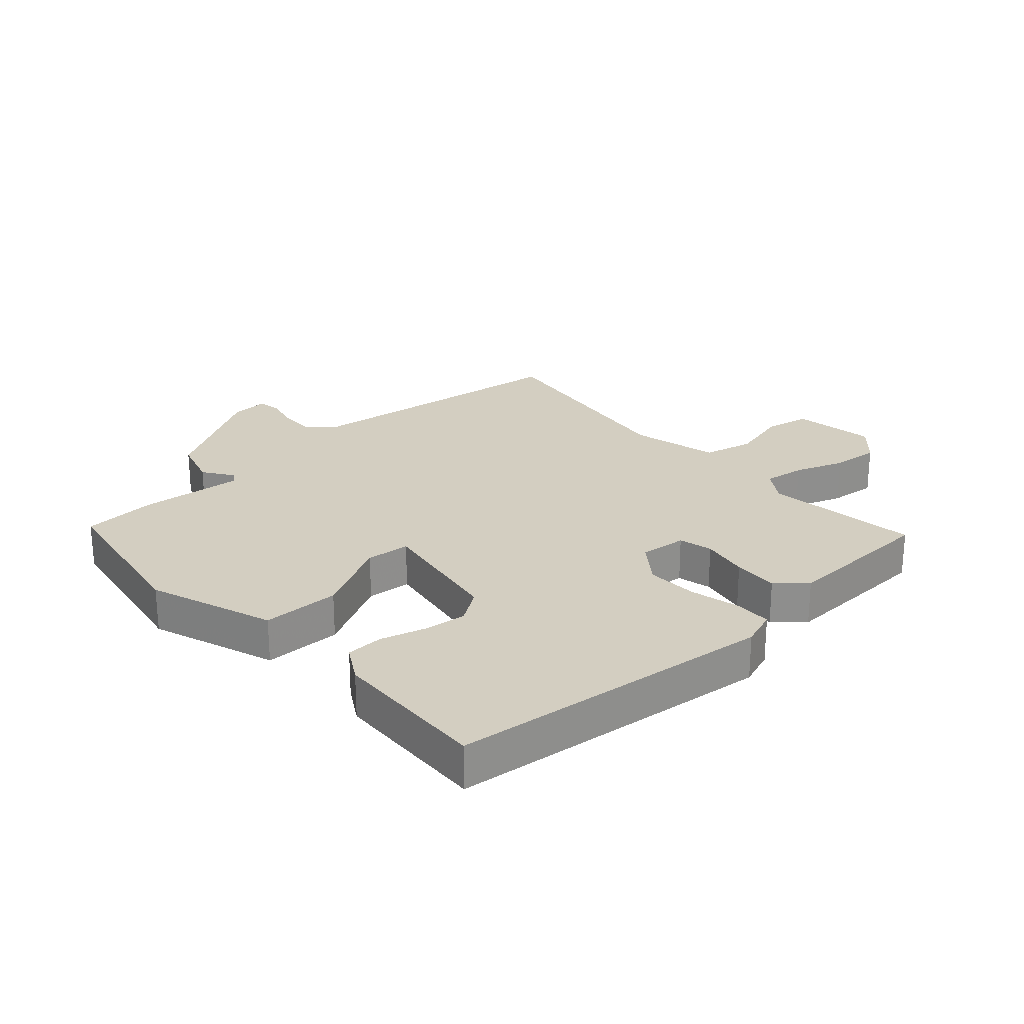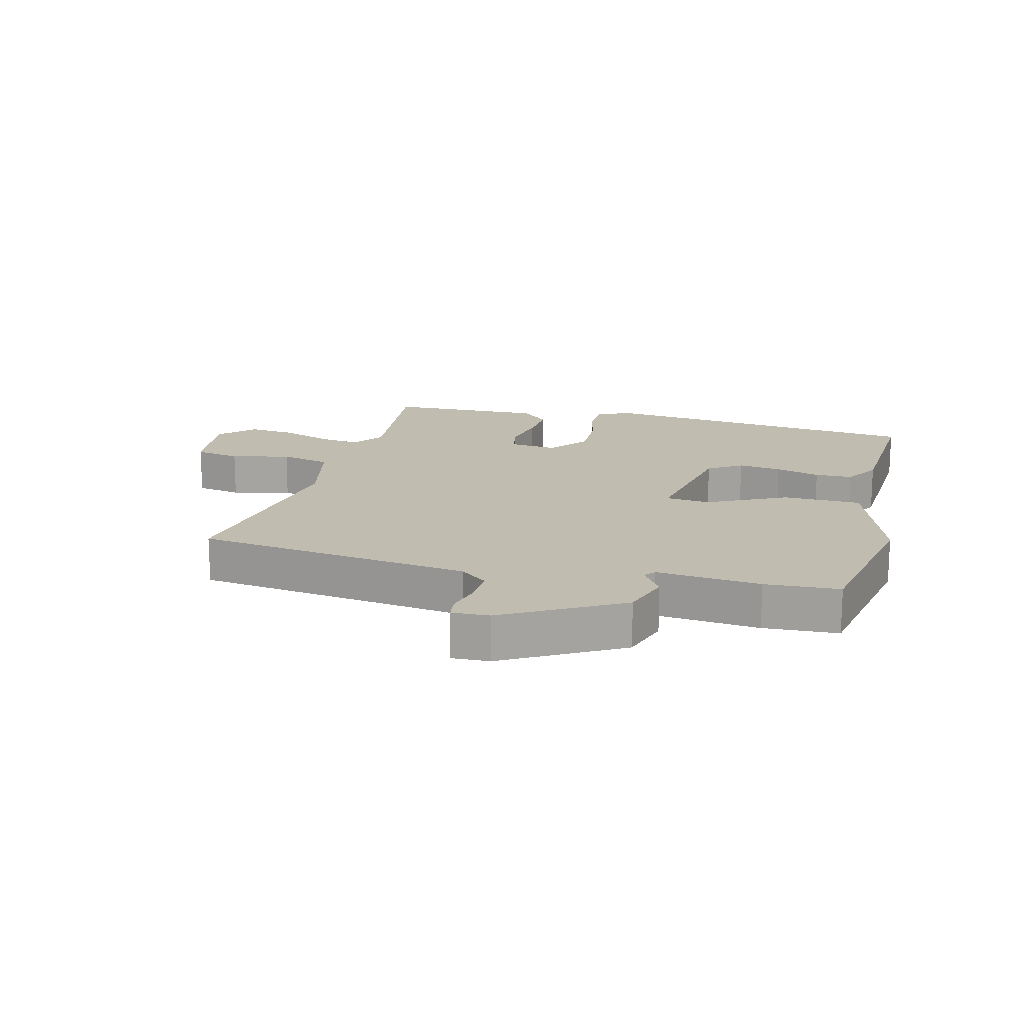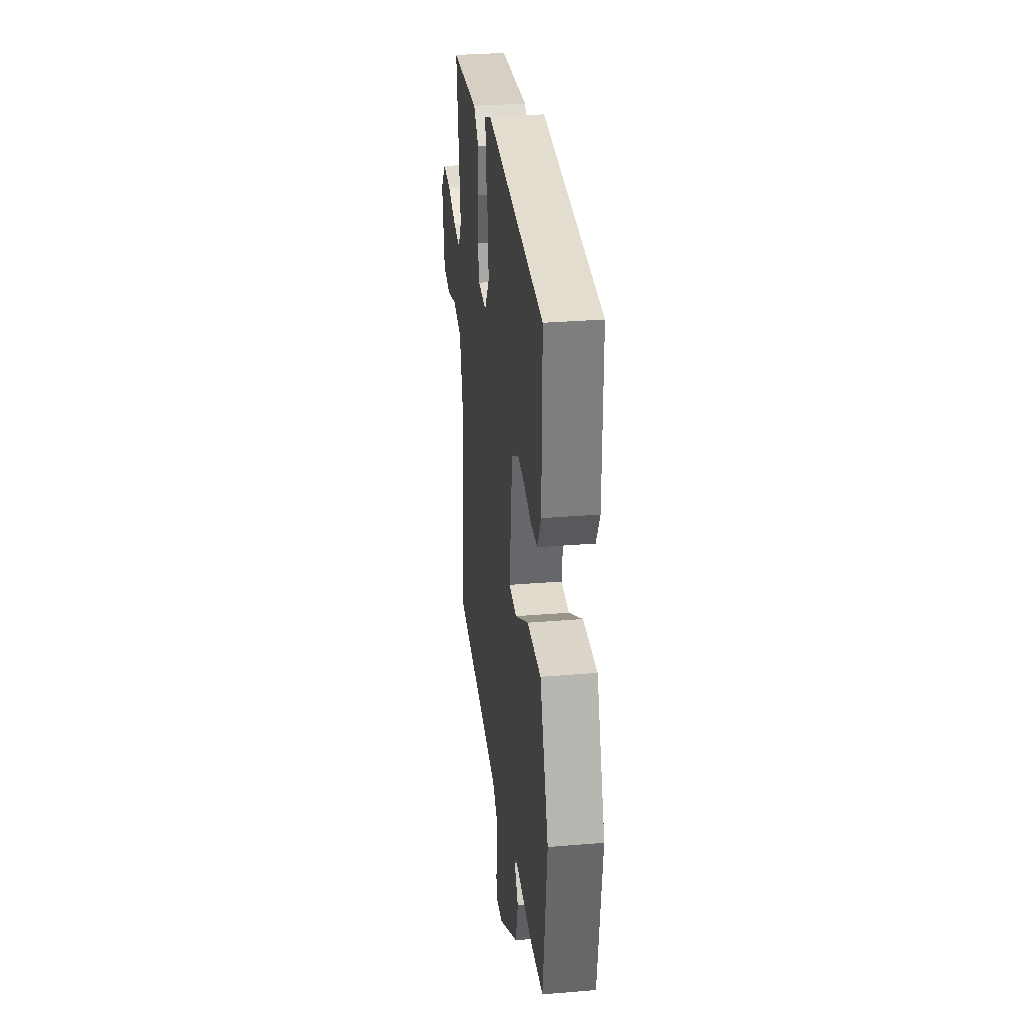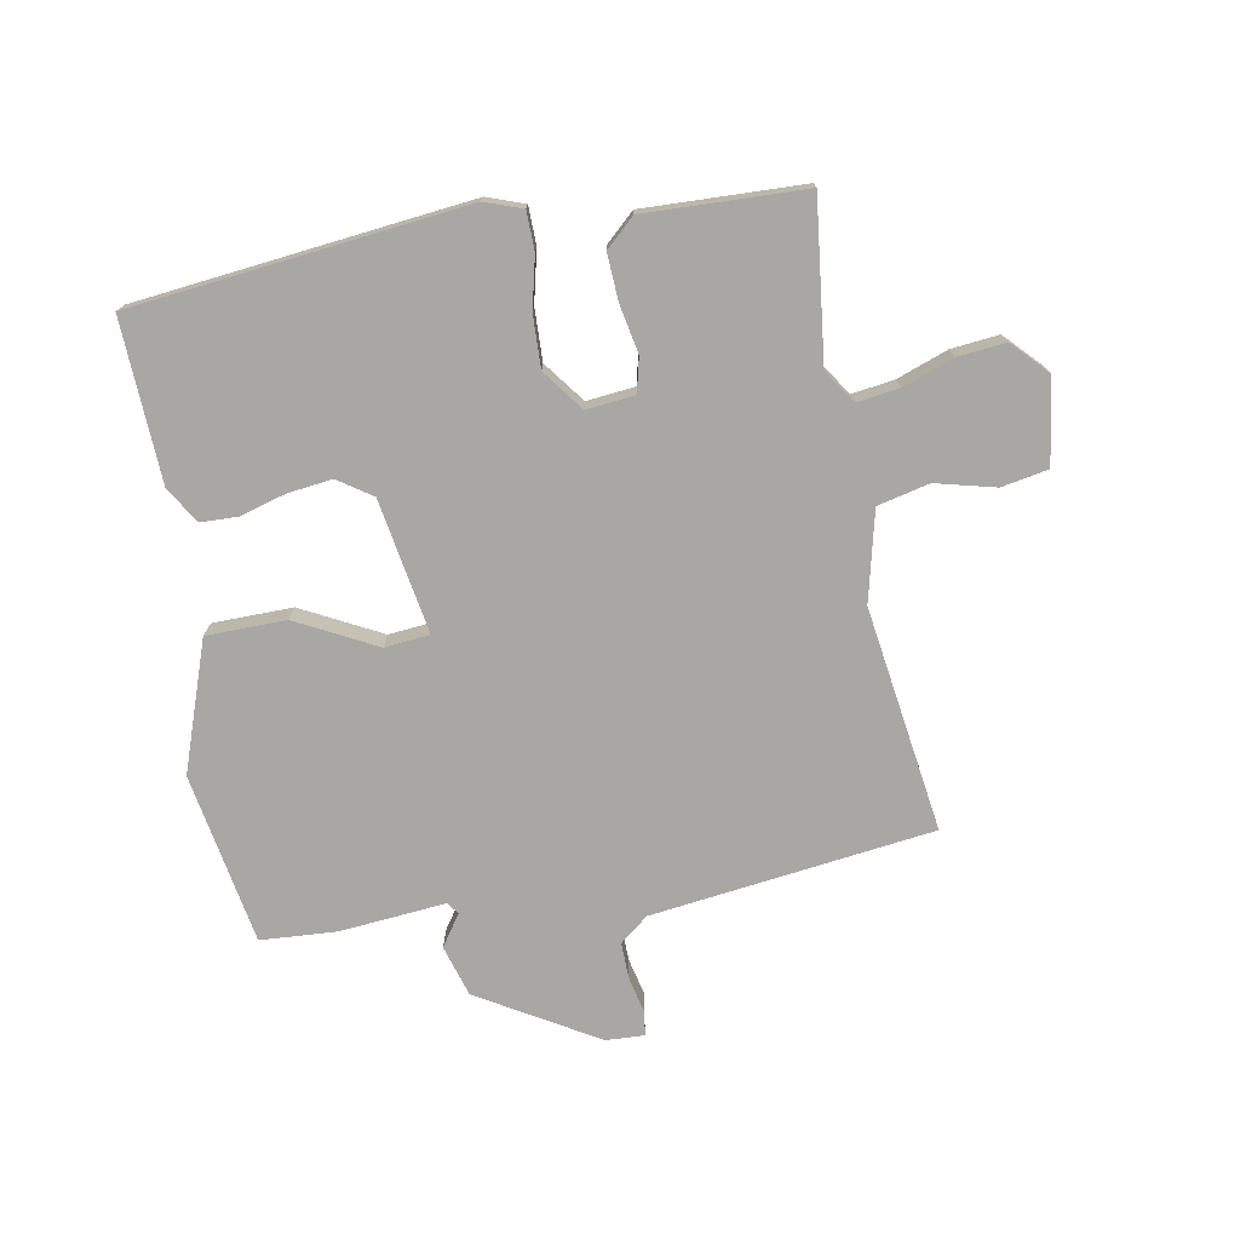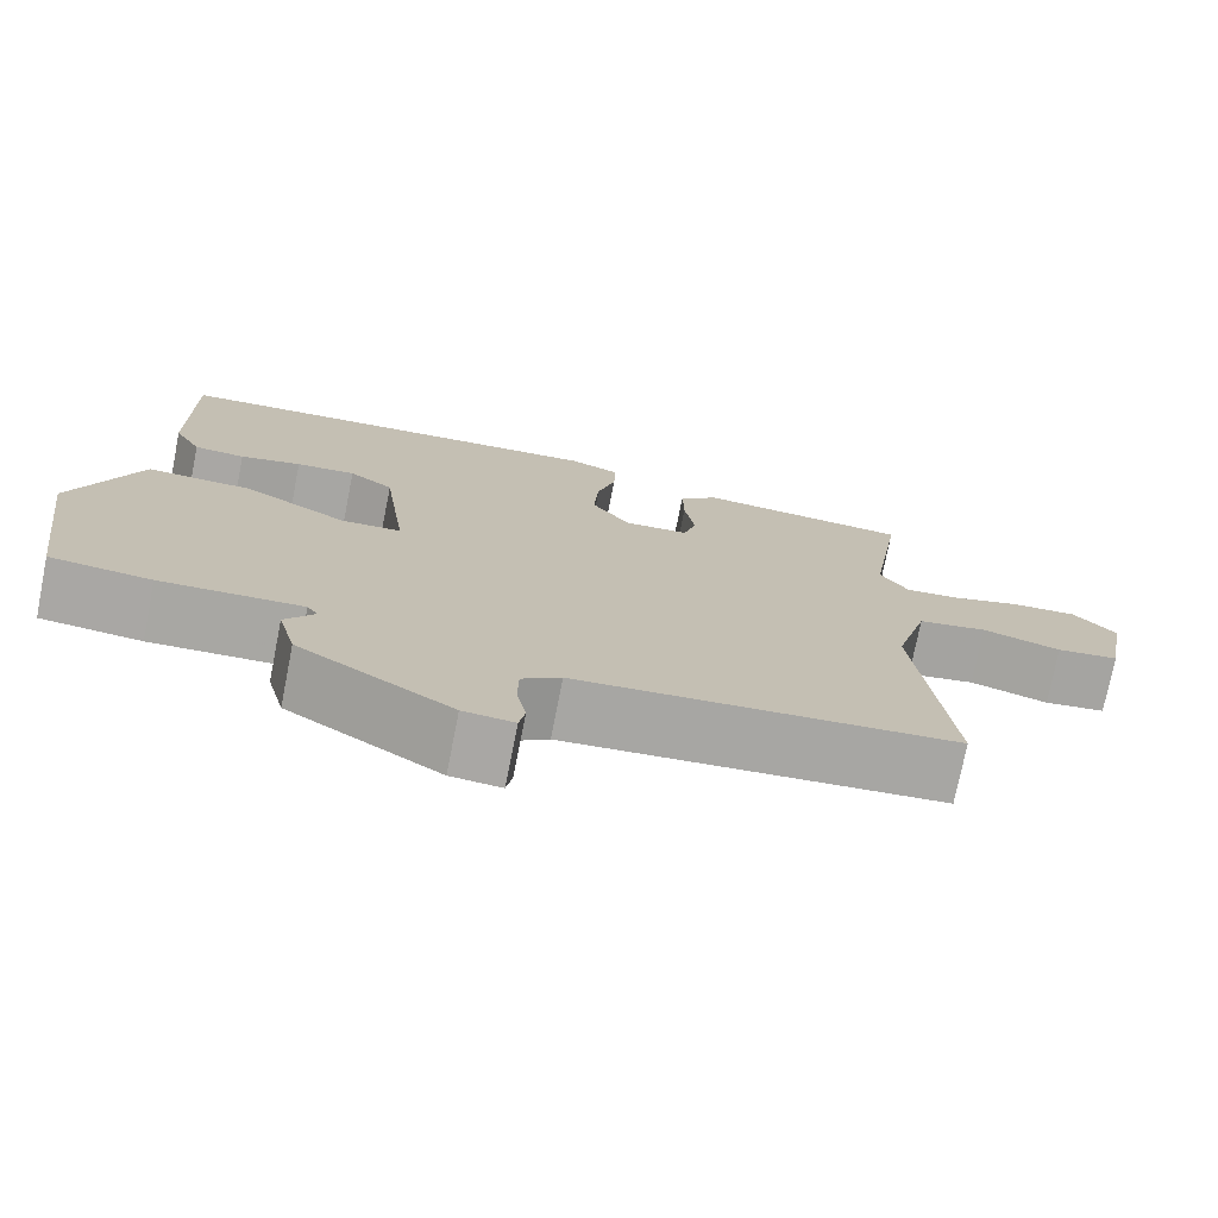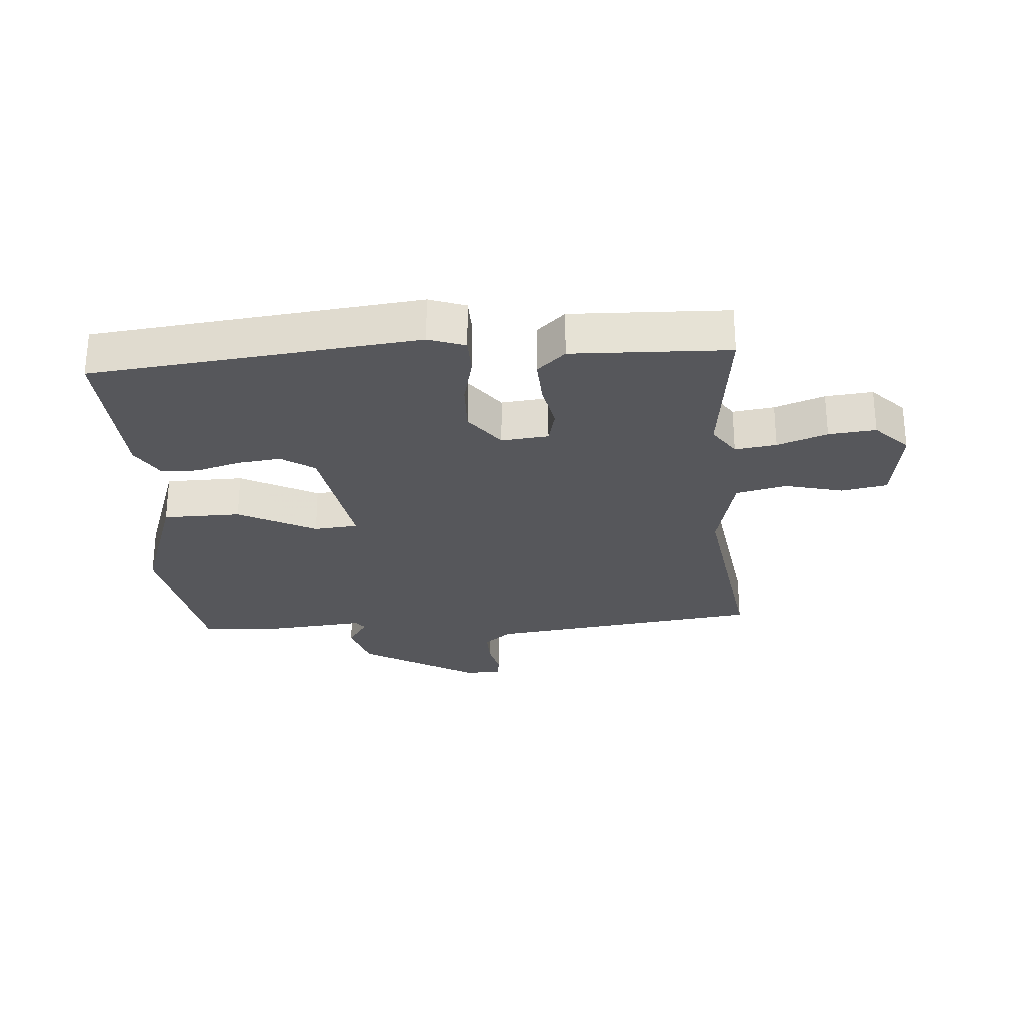
<metadata>
{"format":"obj","ext":"obj","renderer":"f3d","projection":"perspective","resolution":1024,"background":"white","views":[{"elev":25.2,"azim":-40.1,"up":"+Y"},{"elev":16.5,"azim":-162.9,"up":"+Y"},{"elev":30.6,"azim":-96.8,"up":"+Z"},{"elev":-74.8,"azim":12.4,"up":"+Y"},{"elev":-74.7,"azim":-11.2,"up":"+Z"},{"elev":-27.4,"azim":6.4,"up":"+Y"}]}
</metadata>
<code>
v -0.513 0.07 -0.448
v -0.55 0.07 -0.178
v -0.472 0.07 0.021
v -0.347 0.07 0.018
v -0.225 0.07 -0.051
v -0.154 0.07 -0.047
v -0.182 0.07 0.165
v -0.234 0.07 0.203
v -0.304 0.07 0.197
v -0.376 0.07 0.179
v -0.436 0.07 0.183
v -0.468 0.07 0.242
v -0.47 0.07 0.496
v 0.056 0.07 0.534
v 0.114 0.07 0.511
v 0.113 0.07 0.451
v 0.091 0.07 0.371
v 0.085 0.07 0.289
v 0.131 0.07 0.223
v 0.207 0.07 0.228
v 0.222 0.07 0.282
v 0.21 0.07 0.359
v 0.209 0.07 0.432
v 0.256 0.07 0.472
v 0.507 0.07 0.454
v 0.468 0.07 0.205
v 0.501 0.07 0.152
v 0.568 0.07 0.159
v 0.649 0.07 0.185
v 0.725 0.07 0.19
v 0.775 0.07 0.134
v 0.751 0.07 0.001
v 0.677 0.07 -0.01
v 0.584 0.07 0.017
v 0.502 0.07 0.001
v 0.463 0.07 -0.139
v 0.501 0.07 -0.494
v 0.056 0.07 -0.534
v 0.01 0.07 -0.568
v 0.009 0.07 -0.625
v 0.02 0.07 -0.683
v 0.013 0.07 -0.72
v -0.047 0.07 -0.715
v -0.228 0.07 -0.599
v -0.249 0.07 -0.518
v -0.214 0.07 -0.47
v -0.227 0.07 -0.451
v -0.394 0.07 -0.46
v -0.513 0 -0.448
v -0.55 0 -0.178
v -0.472 0 0.021
v -0.347 0 0.018
v -0.225 0 -0.051
v -0.154 0 -0.047
v -0.182 0 0.165
v -0.234 0 0.203
v -0.304 0 0.197
v -0.376 0 0.179
v -0.436 0 0.183
v -0.468 0 0.242
v -0.47 0 0.496
v 0.056 0 0.534
v 0.114 0 0.511
v 0.113 0 0.451
v 0.091 0 0.371
v 0.085 0 0.289
v 0.131 0 0.223
v 0.207 0 0.228
v 0.222 0 0.282
v 0.21 0 0.359
v 0.209 0 0.432
v 0.256 0 0.472
v 0.507 0 0.454
v 0.468 0 0.205
v 0.501 0 0.152
v 0.568 0 0.159
v 0.649 0 0.185
v 0.725 0 0.19
v 0.775 0 0.134
v 0.751 0 0.001
v 0.677 0 -0.01
v 0.584 0 0.017
v 0.502 0 0.001
v 0.463 0 -0.139
v 0.501 0 -0.494
v 0.056 0 -0.534
v 0.01 0 -0.568
v 0.009 0 -0.625
v 0.02 0 -0.683
v 0.013 0 -0.72
v -0.047 0 -0.715
v -0.228 0 -0.599
v -0.249 0 -0.518
v -0.214 0 -0.47
v -0.227 0 -0.451
v -0.394 0 -0.46
f 3 4 5
f 2 3 5
f 1 2 5
f 48 1 5
f 47 48 5
f 46 47 5 6
f 44 45 46
f 43 44 46
f 42 43 46
f 41 42 46
f 40 41 46
f 39 40 46 6
f 38 39 6 7
f 36 37 38 7
f 35 36 7 8
f 34 35 8
f 32 33 34
f 31 32 34
f 30 31 34
f 29 30 34
f 28 29 34
f 27 28 34
f 26 27 34 8
f 24 25 26
f 23 24 26
f 22 23 26
f 21 22 26
f 20 21 26
f 19 20 26
f 19 26 8
f 18 19 8
f 17 18 8 9
f 15 16 17
f 14 15 17
f 13 14 17
f 12 13 17
f 11 12 17
f 10 11 17
f 9 10 17
f 53 52 51
f 53 51 50
f 53 50 49
f 53 49 96
f 53 96 95
f 54 53 95 94
f 94 93 92
f 94 92 91
f 94 91 90
f 94 90 89
f 94 89 88
f 54 94 88 87
f 55 54 87 86
f 55 86 85 84
f 56 55 84 83
f 56 83 82
f 82 81 80
f 82 80 79
f 82 79 78
f 82 78 77
f 82 77 76
f 82 76 75
f 56 82 75 74
f 74 73 72
f 74 72 71
f 74 71 70
f 74 70 69
f 74 69 68
f 74 68 67
f 56 74 67
f 56 67 66
f 57 56 66 65
f 65 64 63
f 65 63 62
f 65 62 61
f 65 61 60
f 65 60 59
f 65 59 58
f 65 58 57
f 1 49 50 2
f 2 50 51 3
f 3 51 52 4
f 4 52 53 5
f 5 53 54 6
f 6 54 55 7
f 7 55 56 8
f 8 56 57 9
f 9 57 58 10
f 10 58 59 11
f 11 59 60 12
f 12 60 61 13
f 13 61 62 14
f 14 62 63 15
f 15 63 64 16
f 16 64 65 17
f 17 65 66 18
f 18 66 67 19
f 19 67 68 20
f 20 68 69 21
f 21 69 70 22
f 22 70 71 23
f 23 71 72 24
f 24 72 73 25
f 25 73 74 26
f 26 74 75 27
f 27 75 76 28
f 28 76 77 29
f 29 77 78 30
f 30 78 79 31
f 31 79 80 32
f 32 80 81 33
f 33 81 82 34
f 34 82 83 35
f 35 83 84 36
f 36 84 85 37
f 37 85 86 38
f 38 86 87 39
f 39 87 88 40
f 40 88 89 41
f 41 89 90 42
f 42 90 91 43
f 43 91 92 44
f 44 92 93 45
f 45 93 94 46
f 46 94 95 47
f 47 95 96 48
f 48 96 49 1

</code>
